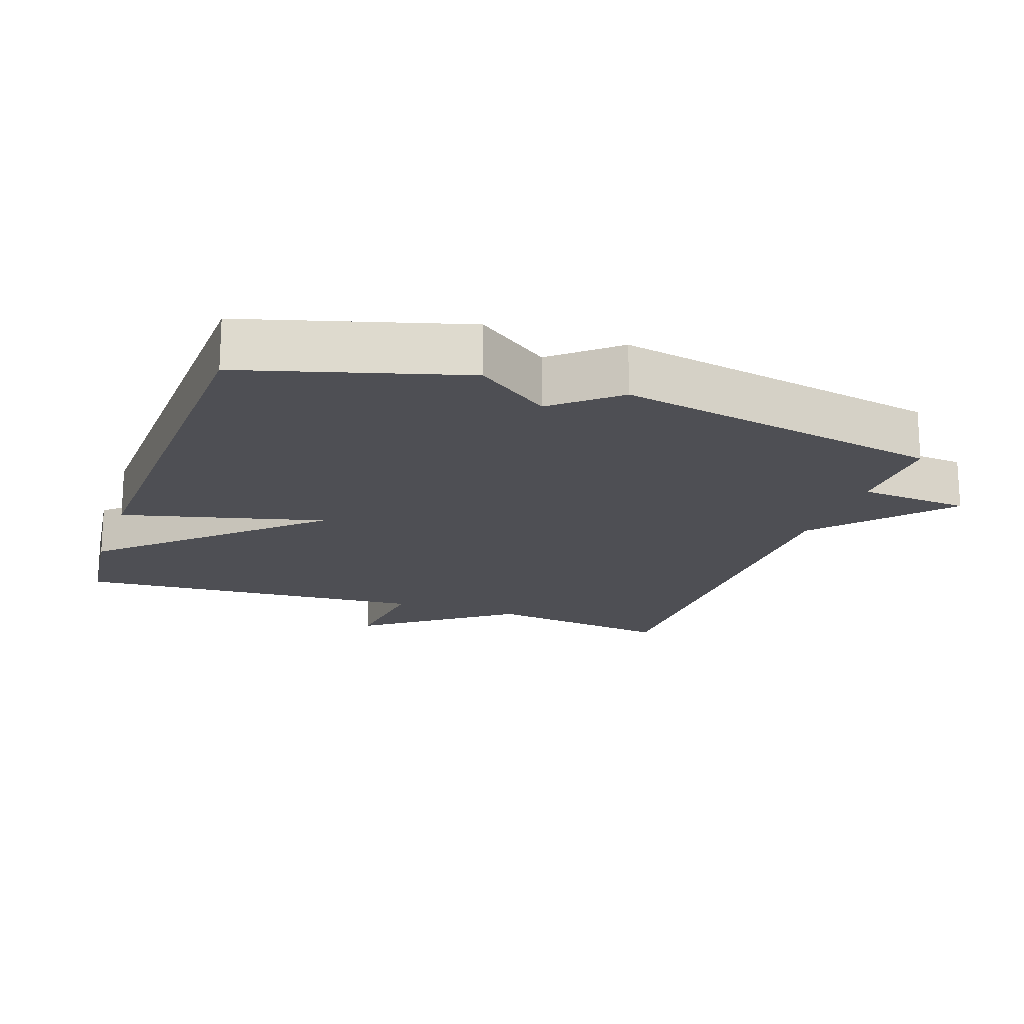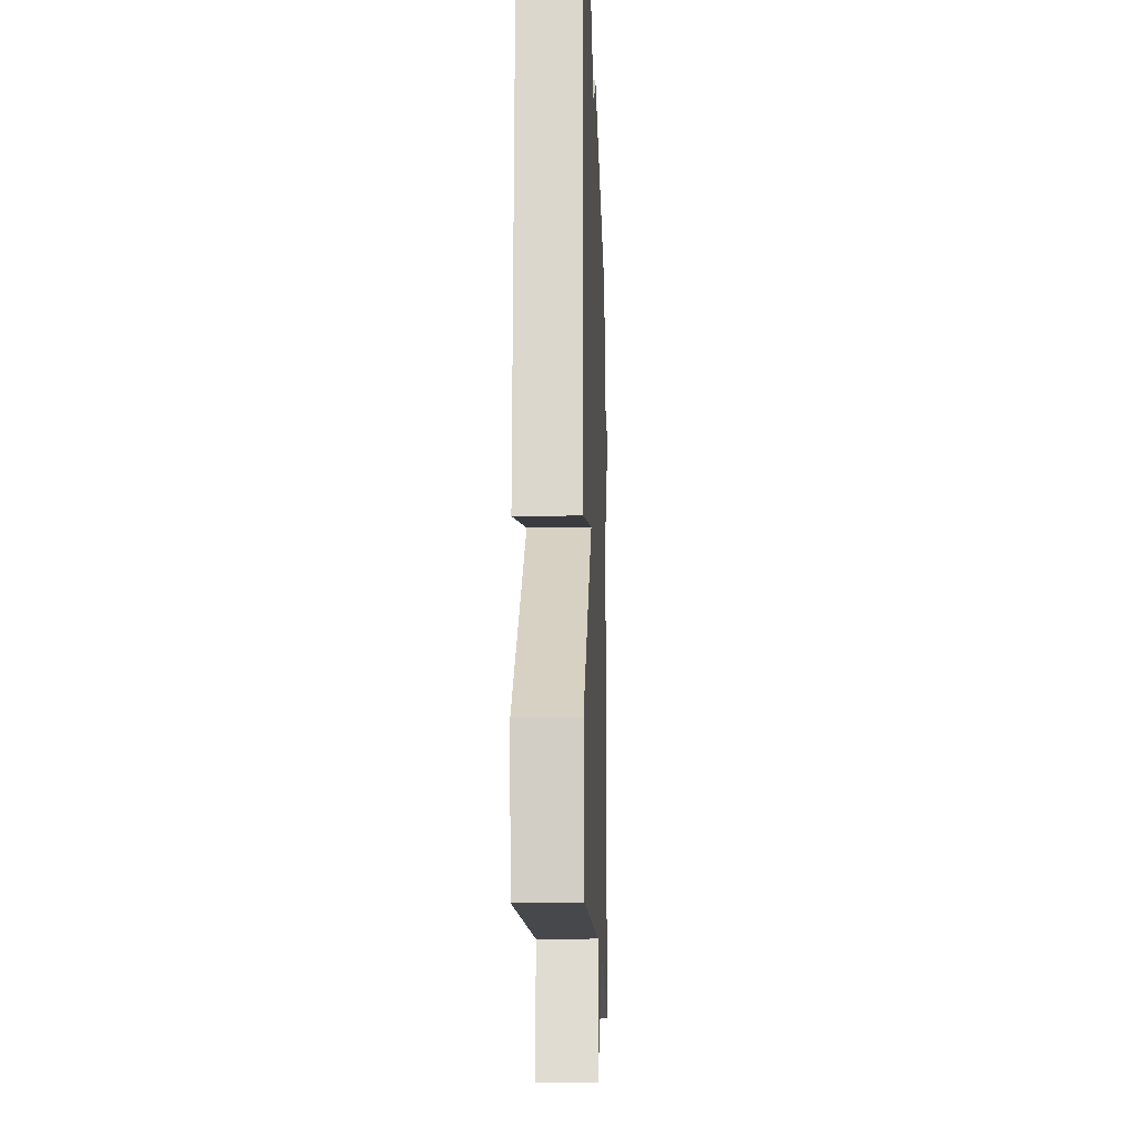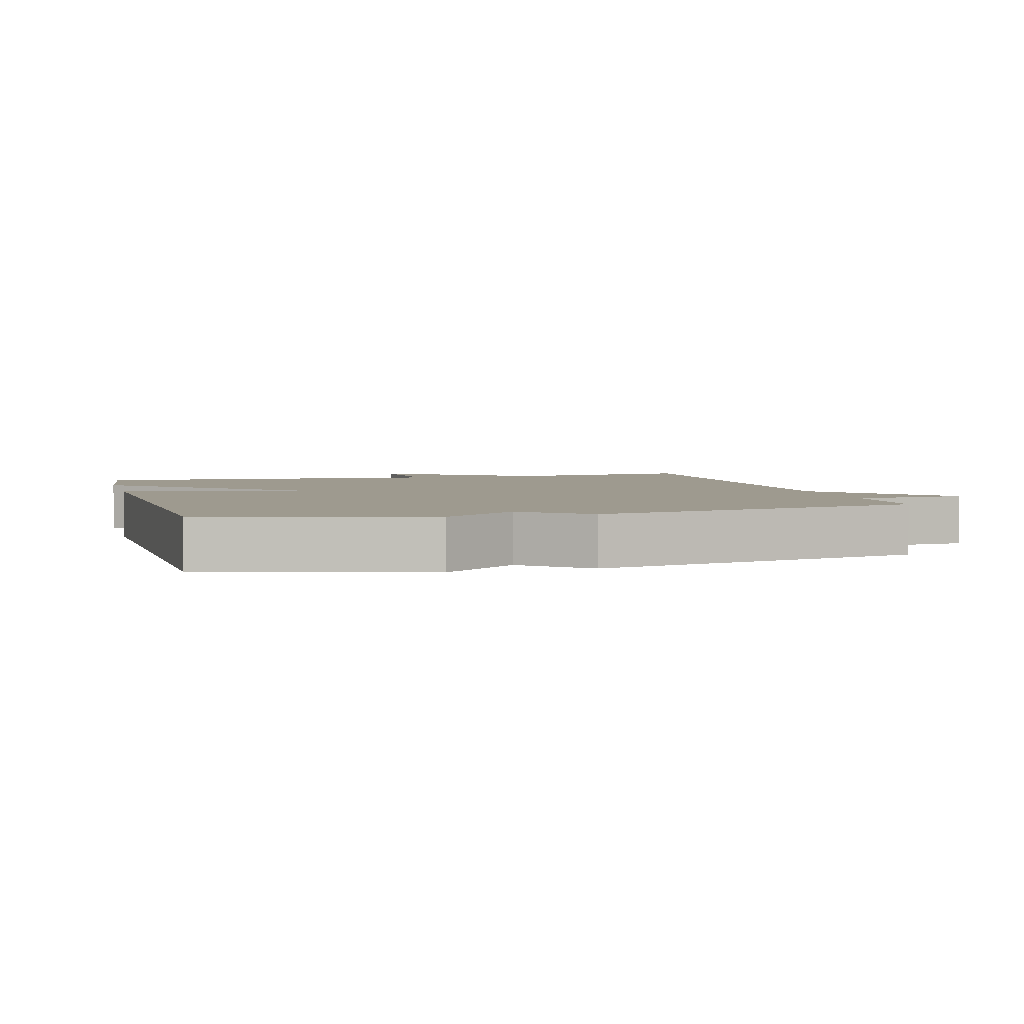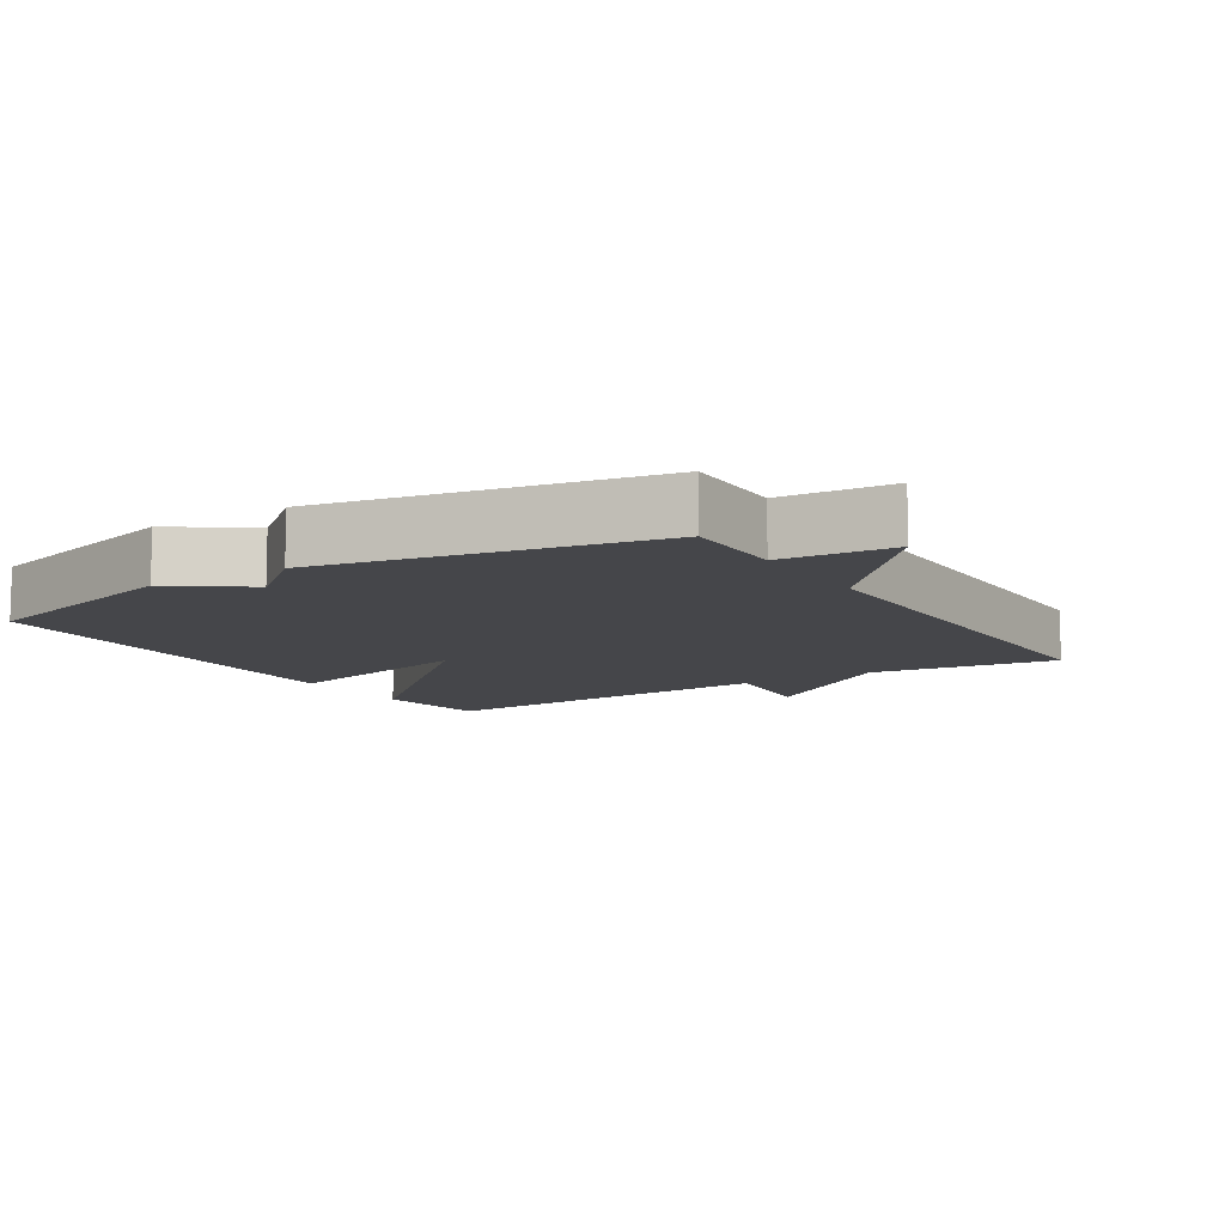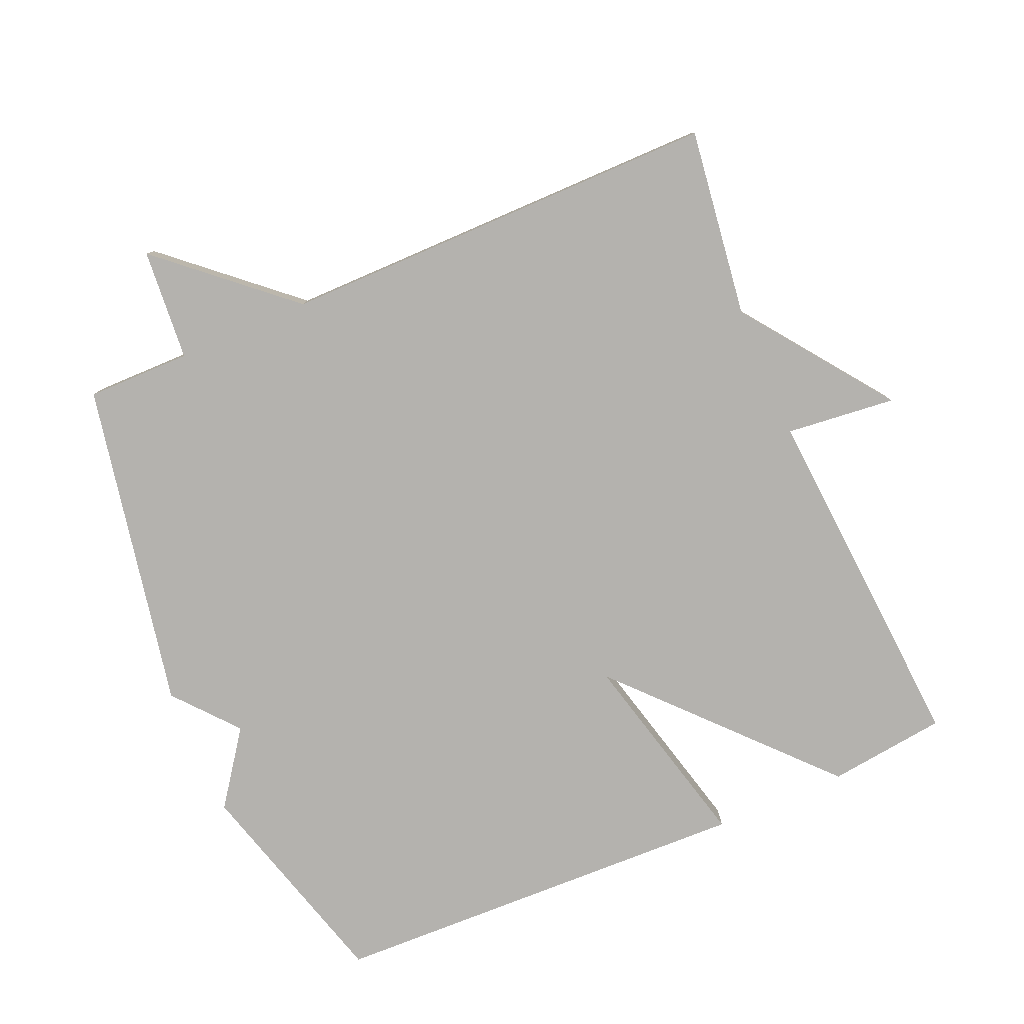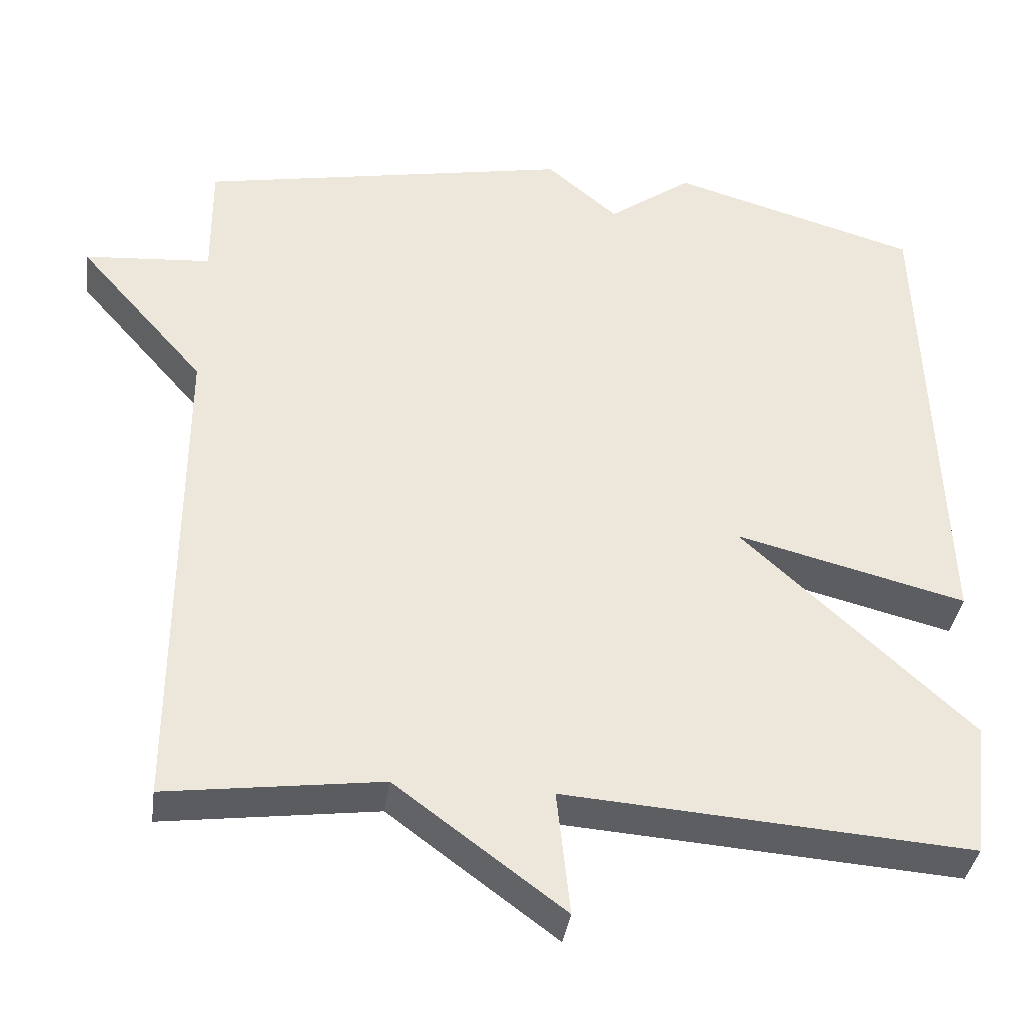
<metadata>
{"format":"obj","ext":"obj","renderer":"f3d","projection":"perspective","resolution":1024,"background":"white","views":[{"elev":-18.3,"azim":-19.3,"up":"+Y"},{"elev":-15.4,"azim":-88.0,"up":"+Z"},{"elev":3.6,"azim":-15.3,"up":"+Y"},{"elev":-9.9,"azim":32.0,"up":"+Y"},{"elev":-79.8,"azim":113.3,"up":"+Y"},{"elev":-37.3,"azim":172.0,"up":"+Z"}]}
</metadata>
<code>
v -0.5 0.07 0.5
v -0.181 0.07 0.592
v -0.073 0.07 0.514
v 0.019 0.07 0.592
v 0.5 0.07 0.5
v 0.499 0.07 0.347
v 0.663 0.07 0.334
v 0.499 0.07 0.147
v 0.5 0.07 -0.5
v 0.223 0.07 -0.463
v 0.006 0.07 -0.624
v 0.023 0.07 -0.463
v -0.5 0.07 -0.5
v -0.521 0.07 -0.326
v -0.224 0.07 -0.051
v -0.521 0.07 -0.126
v -0.5 0 0.5
v -0.181 0 0.592
v -0.073 0 0.514
v 0.019 0 0.592
v 0.5 0 0.5
v 0.499 0 0.347
v 0.663 0 0.334
v 0.499 0 0.147
v 0.5 0 -0.5
v 0.223 0 -0.463
v 0.006 0 -0.624
v 0.023 0 -0.463
v -0.5 0 -0.5
v -0.521 0 -0.326
v -0.224 0 -0.051
v -0.521 0 -0.126
f 1 2 3
f 16 1 3
f 15 16 3
f 12 13 14 15
f 4 5 6
f 3 4 6
f 15 3 6
f 12 15 6
f 10 11 12 6
f 8 9 10
f 8 10 6
f 6 7 8
f 19 18 17
f 19 17 32
f 19 32 31
f 31 30 29 28
f 22 21 20
f 22 20 19
f 22 19 31
f 22 31 28
f 22 28 27 26
f 26 25 24
f 22 26 24
f 24 23 22
f 1 17 18 2
f 2 18 19 3
f 3 19 20 4
f 4 20 21 5
f 5 21 22 6
f 6 22 23 7
f 7 23 24 8
f 8 24 25 9
f 9 25 26 10
f 10 26 27 11
f 11 27 28 12
f 12 28 29 13
f 13 29 30 14
f 14 30 31 15
f 15 31 32 16
f 16 32 17 1

</code>
